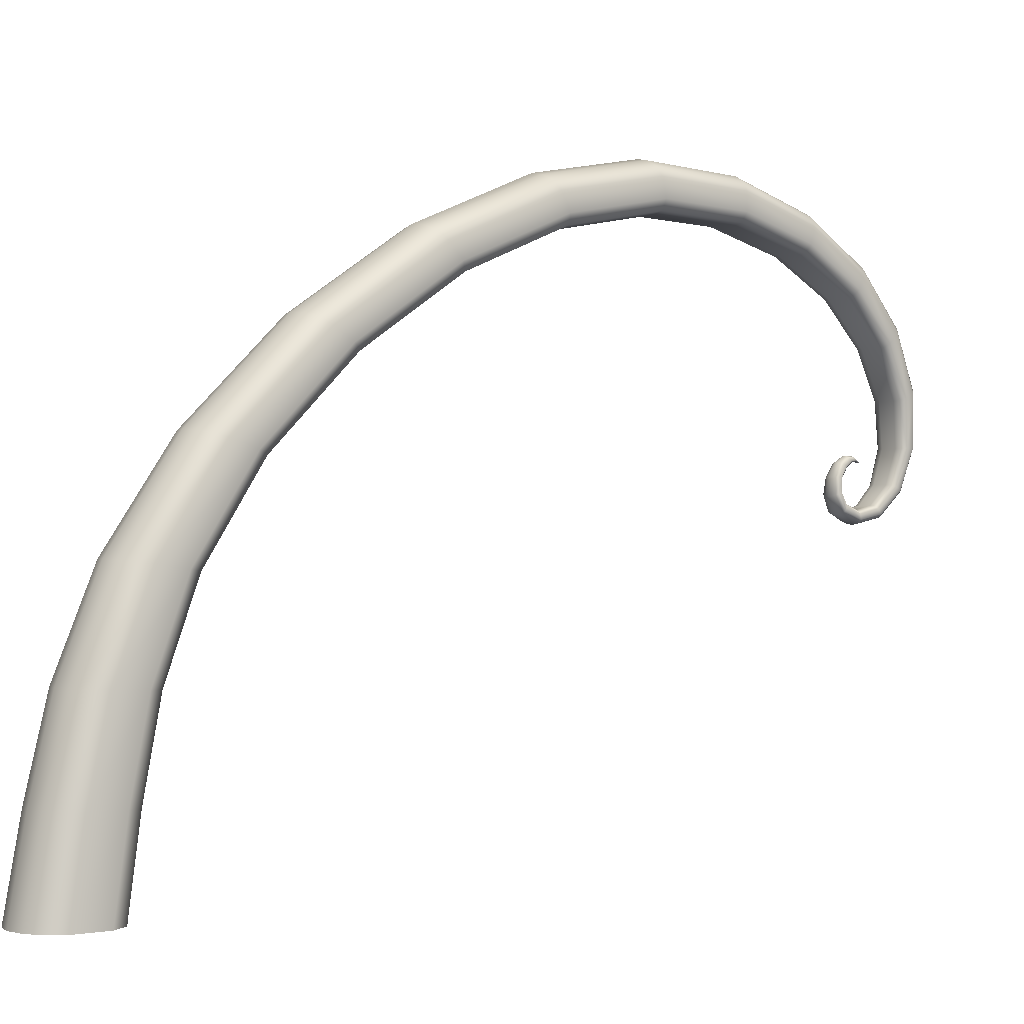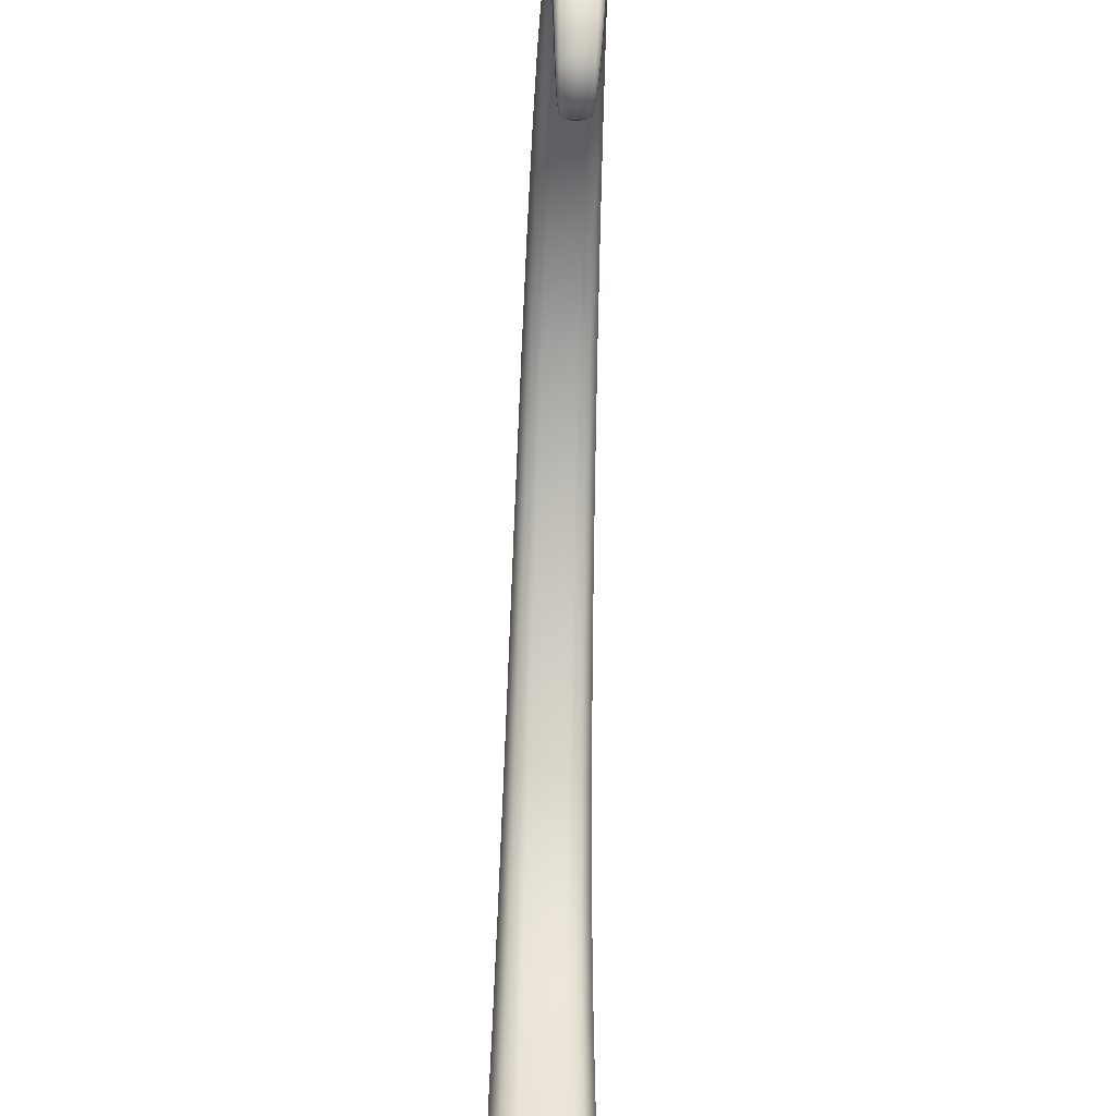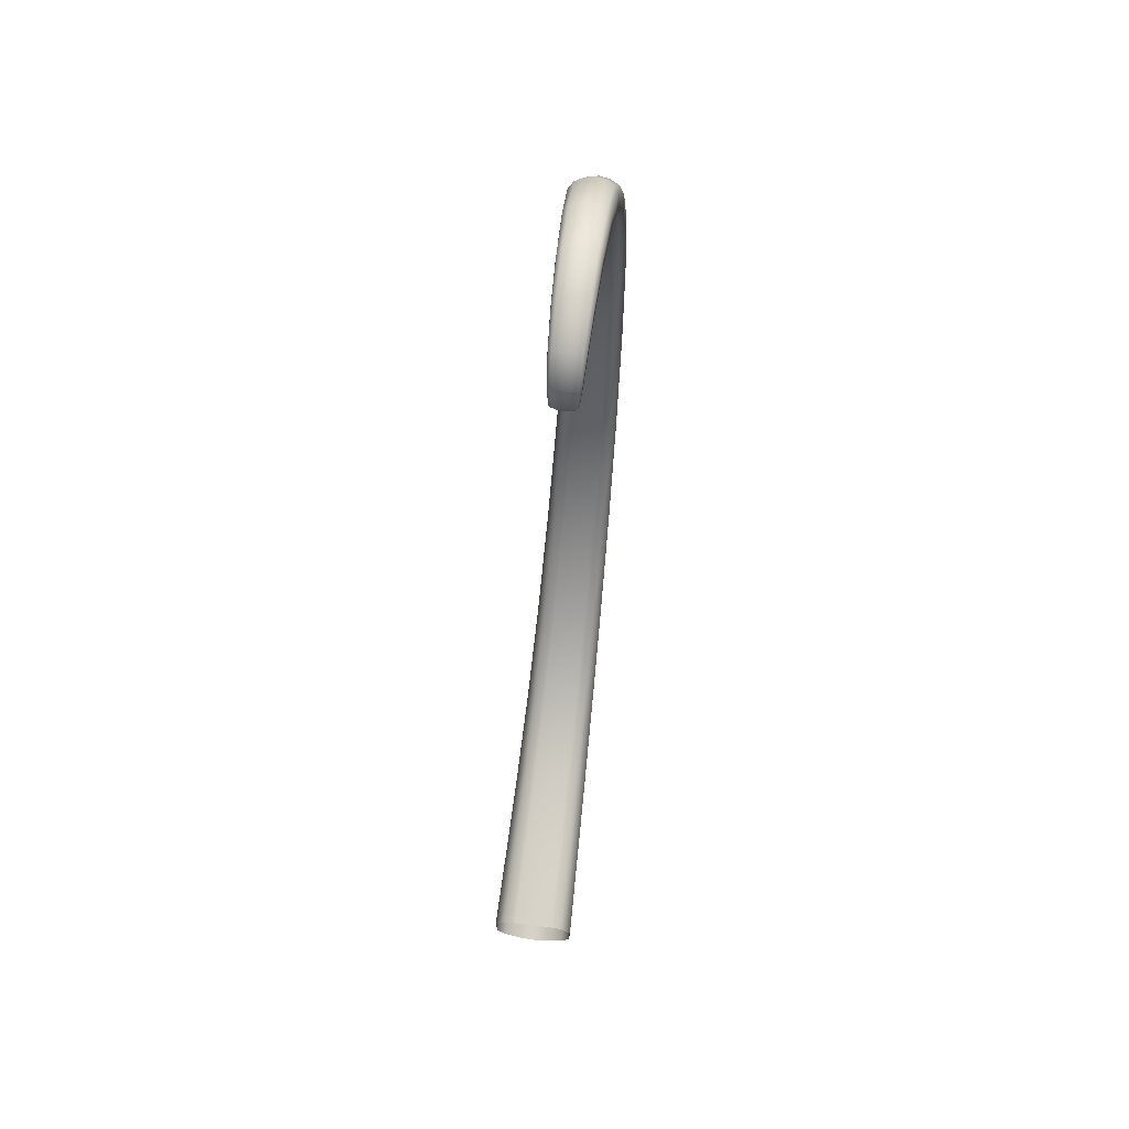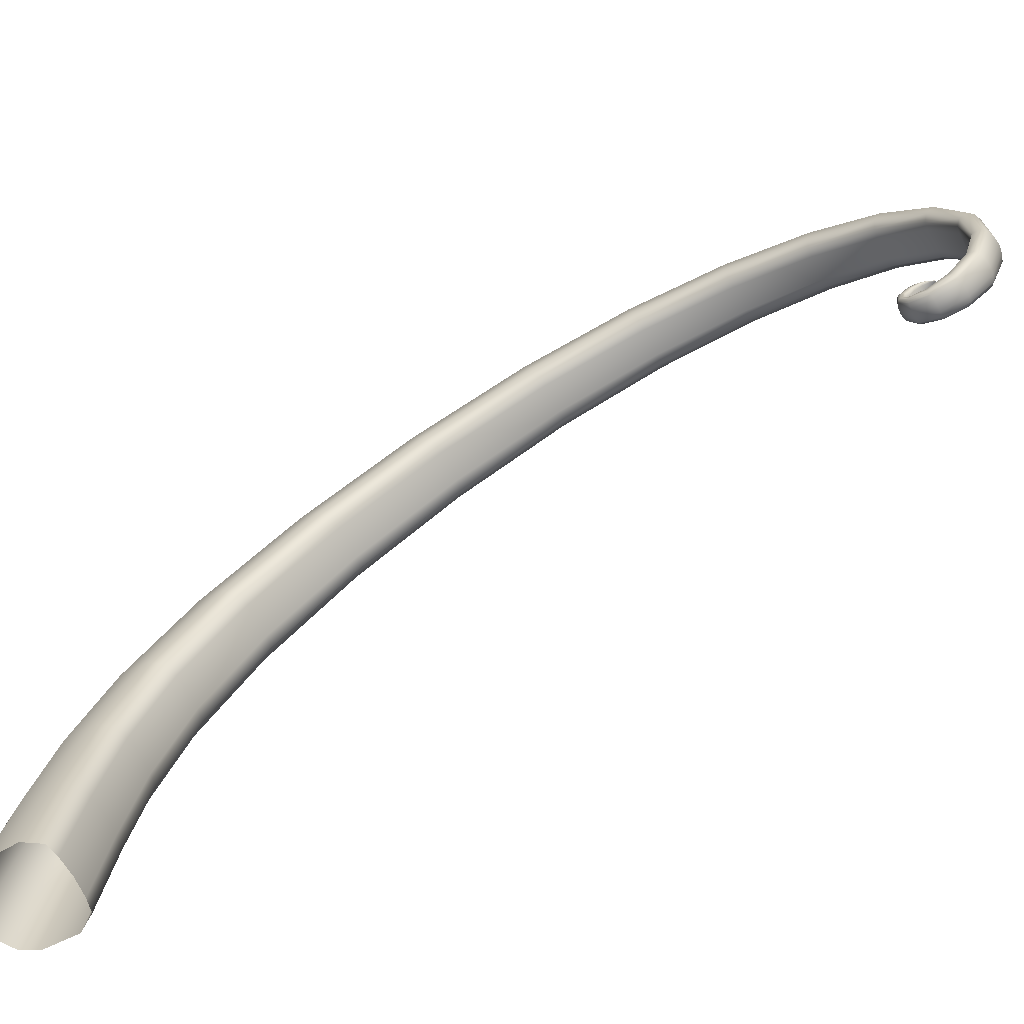
<metadata>
{"format":"obj","ext":"obj","renderer":"f3d","projection":"perspective","resolution":1024,"background":"white","views":[{"elev":0.1,"azim":-126.0,"up":"+Y"},{"elev":-55.9,"azim":-1.9,"up":"+Y"},{"elev":68.1,"azim":7.0,"up":"+Z"},{"elev":-68.9,"azim":-62.0,"up":"+Y"}]}
</metadata>
<code>
g default
v 16.23 0.5 0.5
v 16.71 5.747 12.06
v 16.47 7.347 12.3
v 17.23 0.5 -0.5
v 16.99 7.618 12.55
v 17.11 8.486 4.721
v 16.35 8.003 5.143
v 17.03 0.5 0.541
v 16.95 7.983 5.16
v 16.99 4.408 1.499
v 16.29 4.413 1.465
v 17.01 1.797 0.733
v 16.25 1.797 0.6937
v 16.43 0.5 0.541
v 16.45 1.797 0.733
v 16.73 0.5 0.561
v 16.73 1.796 0.7522
v 16.47 4.408 1.499
v 16.27 3.096 0.9631
v 16.46 3.094 1
v 17 3.094 1
v 16.73 3.094 1.019
v 16.73 4.406 1.516
v 16.98 5.728 2.374
v 16.31 5.738 2.344
v 16.48 5.728 2.374
v 16.73 5.724 2.388
v 16.51 7.983 5.16
v 16.33 6.983 3.613
v 16.49 6.967 3.636
v 16.97 6.967 3.636
v 16.73 6.96 3.648
v 16.73 7.973 5.168
v 17.17 4.535 0.6311
v 17.39 0.5 0.25
v 17.31 4.444 1.257
v 17.36 1.798 0.4539
v 17.23 0.5 0.5
v 17.21 1.797 0.6937
v 17.34 3.105 0.7358
v 17.19 3.096 0.9631
v 17.17 4.413 1.465
v 17.21 1.8 -0.2656
v 17.37 0.5 -0.25
v 17.34 1.799 -0.02577
v 17.19 3.133 0.05397
v 17.32 3.124 0.2812
v 17.29 4.505 0.8396
v 17.23 8.124 5.037
v 17.28 5.8 2.163
v 17.15 5.738 2.344
v 17.26 7.076 3.467
v 17.13 6.983 3.612
v 17.11 8.003 5.143
v 17.15 5.983 1.62
v 17.27 5.922 1.801
v 17.13 7.358 3.031
v 17.24 7.264 3.176
v 17.21 8.365 4.827
v 16.88 7.335 12.29
v 16.41 8.899 9.645
v 16.92 8.876 9.644
v 16.37 8.676 6.75
v 16.94 8.654 6.761
v 16.52 8.654 6.761
v 16.73 8.643 6.766
v 16.54 8.876 9.644
v 16.39 8.962 8.281
v 16.53 8.939 8.286
v 16.93 8.939 8.286
v 16.73 8.927 8.288
v 16.73 8.865 9.644
v 16.43 8.56 10.79
v 16.91 8.54 10.79
v 16.55 8.54 10.79
v 16.73 8.531 10.78
v 16.58 7.335 12.29
v 16.45 8.02 11.68
v 16.56 8.004 11.68
v 16.9 8.004 11.68
v 16.73 7.996 11.67
v 16.73 7.33 12.28
v 17.05 9.446 9.663
v 17.15 9.036 9.649
v 17.2 8.814 6.685
v 17.09 8.677 6.75
v 17.18 9.105 8.254
v 17.07 8.962 8.282
v 17.05 8.899 9.645
v 17.09 9.227 6.49
v 17.19 9.089 6.555
v 17.07 9.534 8.17
v 17.16 9.391 8.198
v 17.14 9.31 9.658
v 17.07 7.414 12.36
v 17.12 8.682 10.82
v 17.03 8.56 10.79
v 17.1 8.118 11.74
v 17.01 8.02 11.68
v 16.99 7.347 12.3
v 17.03 9.045 10.92
v 17.11 8.924 10.88
v 17.01 8.41 11.89
v 17.09 8.313 11.84
v 17.06 7.55 12.49
v 16.46 0.5 -0.647
v 16.53 8.557 4.659
v 16.5 4.553 0.5086
v 16.47 1.801 -0.4065
v 17 0.5 -0.647
v 16.99 1.801 -0.4065
v 16.73 0.5 -0.71
v 16.73 1.801 -0.467
v 16.96 4.553 0.5086
v 16.98 3.138 -0.07962
v 16.48 3.138 -0.07959
v 16.73 3.141 -0.1369
v 16.73 4.561 0.456
v 16.51 6.019 1.514
v 16.95 6.019 1.514
v 16.73 6.034 1.468
v 16.93 8.557 4.659
v 16.94 7.413 2.945
v 16.52 7.413 2.945
v 16.73 7.436 2.909
v 16.73 8.587 4.633
v 16.09 0.5 -0.25
v 16.17 4.505 0.8397
v 16.12 1.799 -0.02573
v 16.23 0.5 -0.5
v 16.25 1.8 -0.2655
v 16.14 3.124 0.2813
v 16.27 3.133 0.05403
v 16.29 4.535 0.6312
v 16.07 0.5 0.25
v 16.1 1.798 0.4539
v 16.12 3.105 0.7359
v 16.15 4.444 1.257
v 16.24 8.365 4.827
v 16.19 5.922 1.801
v 16.31 5.983 1.62
v 16.22 7.264 3.176
v 16.33 7.357 3.031
v 16.35 8.486 4.721
v 16.18 5.8 2.163
v 16.2 7.076 3.467
v 16.23 8.123 5.037
v 16.59 7.657 12.59
v 16.56 9.527 9.665
v 16.54 9.308 6.451
v 16.92 9.308 6.451
v 16.73 9.343 6.435
v 16.9 9.527 9.665
v 16.91 9.618 8.153
v 16.55 9.618 8.153
v 16.73 9.654 8.146
v 16.73 9.561 9.667
v 16.57 9.116 10.93
v 16.89 9.117 10.93
v 16.73 9.147 10.94
v 16.87 7.658 12.59
v 16.88 8.467 11.92
v 16.58 8.467 11.92
v 16.73 8.492 11.93
v 16.73 7.675 12.61
v 16.32 9.309 9.658
v 16.27 9.089 6.555
v 16.37 9.227 6.49
v 16.3 9.391 8.198
v 16.39 9.534 8.17
v 16.41 9.446 9.663
v 16.26 8.814 6.685
v 16.28 9.105 8.254
v 16.31 9.035 9.649
v 16.4 7.55 12.49
v 16.35 8.924 10.88
v 16.43 9.045 10.92
v 16.37 8.312 11.84
v 16.45 8.41 11.89
v 16.47 7.618 12.55
v 16.33 8.681 10.82
v 16.36 8.117 11.74
v 16.39 7.414 12.36
v 16.75 5.776 12.03
v 16.59 5.188 11.69
v 16.87 5.058 11.65
v 16.81 5.194 11.7
v 16.53 5.444 12.48
v 16.85 5.447 12.48
v 16.49 6.623 12.61
v 16.87 6.617 12.6
v 16.59 6.617 12.6
v 16.73 6.614 12.6
v 16.61 5.447 12.47
v 16.51 5.954 12.66
v 16.6 5.954 12.65
v 16.86 5.954 12.65
v 16.73 5.953 12.64
v 16.73 5.449 12.47
v 16.55 5.155 12.19
v 16.84 5.161 12.19
v 16.62 5.161 12.19
v 16.73 5.164 12.18
v 16.65 5.194 11.7
v 16.57 5.089 11.9
v 16.64 5.096 11.9
v 16.82 5.096 11.9
v 16.73 5.099 11.9
v 16.73 5.196 11.7
v 16.93 5.355 12.68
v 16.99 5.421 12.53
v 17.05 6.658 12.68
v 16.97 6.623 12.61
v 17.02 5.958 12.72
v 16.95 5.954 12.66
v 16.93 5.443 12.48
v 16.97 6.763 12.88
v 17.04 6.728 12.82
v 16.95 5.968 12.91
v 17.01 5.965 12.84
v 16.98 5.377 12.63
v 16.91 5.156 11.68
v 16.97 5.118 12.22
v 16.91 5.155 12.19
v 16.94 5.049 11.91
v 16.89 5.089 11.9
v 16.87 5.188 11.69
v 16.91 5.006 12.31
v 16.96 5.043 12.28
v 16.89 4.927 11.93
v 16.93 4.967 11.92
v 16.91 5.091 11.66
v 16.74 5.746 12.06
v 16.65 5.691 11.78
v 16.78 5.689 11.78
v 16.61 5.369 11.62
v 16.8 5.371 11.63
v 16.66 5.371 11.63
v 16.73 5.373 11.63
v 16.68 5.689 11.78
v 16.63 5.553 11.67
v 16.67 5.553 11.68
v 16.79 5.553 11.68
v 16.73 5.553 11.68
v 16.73 5.688 11.78
v 16.67 5.763 11.89
v 16.77 5.761 11.9
v 16.69 5.761 11.9
v 16.73 5.759 11.9
v 16.72 5.746 12.06
v 16.69 5.775 11.99
v 16.71 5.773 11.99
v 16.75 5.773 11.99
v 16.73 5.772 11.99
v 16.73 5.745 12.06
v 16.81 5.741 11.66
v 16.84 5.704 11.75
v 16.89 5.352 11.6
v 16.85 5.369 11.62
v 16.86 5.553 11.64
v 16.83 5.553 11.67
v 16.81 5.691 11.78
v 16.85 5.301 11.52
v 16.88 5.318 11.55
v 16.83 5.553 11.55
v 16.86 5.553 11.58
v 16.83 5.729 11.69
v 16.76 5.754 12.05
v 16.81 5.78 11.87
v 16.79 5.763 11.89
v 16.78 5.789 11.97
v 16.77 5.775 11.99
v 16.75 5.747 12.06
v 16.79 5.832 11.8
v 16.81 5.815 11.83
v 16.77 5.831 11.93
v 16.78 5.817 11.94
v 16.76 5.769 12.04
v 16.65 5.039 11.64
v 16.62 5.343 12.71
v 16.6 6.784 12.92
v 16.86 6.784 12.92
v 16.73 6.793 12.94
v 16.84 5.342 12.71
v 16.85 5.97 12.94
v 16.61 5.97 12.94
v 16.73 5.971 12.96
v 16.73 5.337 12.72
v 16.63 4.984 12.33
v 16.83 4.984 12.33
v 16.73 4.974 12.34
v 16.8 5.039 11.64
v 16.82 4.903 11.94
v 16.64 4.903 11.94
v 16.73 4.893 11.94
v 16.73 5.031 11.64
v 16.47 5.378 12.63
v 16.42 6.728 12.82
v 16.49 6.763 12.88
v 16.45 5.965 12.84
v 16.51 5.968 12.91
v 16.53 5.355 12.68
v 16.41 6.658 12.68
v 16.44 5.958 12.72
v 16.47 5.422 12.53
v 16.55 5.091 11.66
v 16.5 5.043 12.28
v 16.55 5.006 12.31
v 16.53 4.968 11.92
v 16.57 4.927 11.93
v 16.59 5.058 11.65
v 16.49 5.118 12.22
v 16.52 5.049 11.91
v 16.55 5.156 11.68
v 16.72 5.78 12.03
v 16.69 5.749 11.64
v 16.67 5.291 11.51
v 16.79 5.291 11.51
g topoSymmetrySet
v 16.73 5.286 11.5
g default
v 16.77 5.749 11.64
v 16.78 5.553 11.53
v 16.68 5.553 11.53
g topoSymmetrySet
v 16.73 5.553 11.52
g default
v 16.73 5.752 11.64
v 16.7 5.842 11.79
v 16.76 5.842 11.79
v 16.73 5.846 11.79
v 16.74 5.78 12.03
v 16.75 5.839 11.92
v 16.71 5.839 11.92
v 16.73 5.843 11.92
v 16.73 5.782 12.02
v 16.63 5.729 11.69
v 16.58 5.318 11.55
v 16.61 5.301 11.52
v 16.6 5.553 11.58
v 16.63 5.553 11.55
v 16.65 5.741 11.66
v 16.57 5.352 11.6
v 16.6 5.553 11.64
v 16.62 5.704 11.75
v 16.7 5.769 12.04
v 16.65 5.814 11.83
v 16.67 5.832 11.8
v 16.68 5.817 11.94
v 16.69 5.831 11.93
v 16.71 5.776 12.03
v 16.65 5.78 11.87
v 16.68 5.789 11.97
v 16.7 5.754 12.05
v 16.73 5.769 12.04
v 16.72 5.769 12.04
v 16.74 5.769 12.04
v 16.74 5.754 12.05
v 16.73 5.754 12.05
v 16.72 5.754 12.05
g pasted__extrudedSurface4 group2
f 251 2 350 349
f 78 3 183 182
f 103 5 105 104
f 57 6 59 58
f 31 9 33 32
f 21 10 23 22
f 16 8 12 17
f 1 14 15 13
f 14 16 17 15
f 18 11 19 20
f 19 13 15 20
f 12 21 22 17
f 22 20 15 17
f 23 18 20 22
f 10 24 27 23
f 26 25 11 18
f 27 26 18 23
f 28 7 29 30
f 29 25 26 30
f 24 31 32 27
f 32 30 26 27
f 33 28 30 32
f 46 34 48 47
f 40 36 42 41
f 38 35 37 39
f 8 38 39 12
f 37 40 41 39
f 41 21 12 39
f 42 10 21 41
f 44 4 43 45
f 35 44 45 37
f 43 46 47 45
f 47 40 37 45
f 48 36 40 47
f 49 54 53 52
f 42 36 50 51
f 24 10 42 51
f 51 50 52 53
f 31 24 51 53
f 54 9 31 53
f 34 55 56 48
f 56 50 36 48
f 55 57 58 56
f 58 52 50 56
f 59 49 52 58
f 60 82 81 80
f 70 62 72 71
f 33 9 64 66
f 63 7 28 65
f 28 33 66 65
f 61 68 69 67
f 68 63 65 69
f 66 64 70 71
f 65 66 71 69
f 72 67 69 71
f 72 62 74 76
f 73 61 67 75
f 67 72 76 75
f 77 3 78 79
f 78 73 75 79
f 76 74 80 81
f 79 75 76 81
f 82 77 79 81
f 92 83 94 93
f 84 89 88 87
f 54 49 85 86
f 64 9 54 86
f 86 85 87 88
f 70 64 86 88
f 89 62 70 88
f 6 90 91 59
f 91 85 49 59
f 90 92 93 91
f 93 87 85 91
f 94 84 87 93
f 95 100 99 98
f 89 84 96 97
f 74 62 89 97
f 97 96 98 99
f 80 74 97 99
f 100 60 80 99
f 83 101 102 94
f 102 96 84 94
f 101 103 104 102
f 104 98 96 102
f 105 95 98 104
f 29 7 147 146
f 124 107 126 125
f 116 108 118 117
f 112 106 109 113
f 4 110 111 43
f 110 112 113 111
f 114 34 46 115
f 46 43 111 115
f 109 116 117 113
f 117 115 111 113
f 118 114 115 117
f 108 119 121 118
f 120 55 34 114
f 121 120 114 118
f 122 6 57 123
f 57 55 120 123
f 119 124 125 121
f 125 123 120 121
f 126 122 123 125
f 19 11 138 137
f 132 128 134 133
f 130 127 129 131
f 106 130 131 109
f 129 132 133 131
f 133 116 109 131
f 134 108 116 133
f 135 1 13 136
f 127 135 136 129
f 13 19 137 136
f 137 132 129 136
f 138 128 132 137
f 139 144 143 142
f 134 128 140 141
f 119 108 134 141
f 141 140 142 143
f 124 119 141 143
f 144 107 124 143
f 11 25 145 138
f 145 140 128 138
f 25 29 146 145
f 146 142 140 145
f 147 139 142 146
f 148 165 164 163
f 155 149 157 156
f 126 107 150 152
f 90 6 122 151
f 122 126 152 151
f 83 92 154 153
f 92 90 151 154
f 152 150 155 156
f 151 152 156 154
f 157 153 154 156
f 157 149 158 160
f 101 83 153 159
f 153 157 160 159
f 161 5 103 162
f 103 101 159 162
f 160 158 163 164
f 162 159 160 164
f 165 161 162 164
f 68 61 174 173
f 166 171 170 169
f 144 139 167 168
f 150 107 144 168
f 168 167 169 170
f 155 150 168 170
f 171 149 155 170
f 7 63 172 147
f 172 167 139 147
f 63 68 173 172
f 173 169 167 172
f 174 166 169 173
f 175 180 179 178
f 171 166 176 177
f 158 149 171 177
f 177 176 178 179
f 163 158 177 179
f 180 148 163 179
f 61 73 181 174
f 181 176 166 174
f 73 78 182 181
f 182 178 176 181
f 183 175 178 182
f 184 278 277 276
f 230 186 232 231
f 207 187 209 208
f 197 189 199 198
f 82 60 191 193
f 190 3 77 192
f 77 82 193 192
f 188 195 196 194
f 195 190 192 196
f 193 191 197 198
f 192 193 198 196
f 199 194 196 198
f 199 189 201 203
f 200 188 194 202
f 194 199 203 202
f 185 205 206 204
f 205 200 202 206
f 203 201 207 208
f 202 203 208 206
f 209 204 206 208
f 219 210 221 220
f 214 211 216 215
f 100 95 212 213
f 60 100 213 191
f 212 214 215 213
f 215 197 191 213
f 216 189 197 215
f 105 5 217 218
f 95 105 218 212
f 217 219 220 218
f 220 214 212 218
f 221 211 214 220
f 222 227 226 225
f 216 211 223 224
f 201 189 216 224
f 224 223 225 226
f 207 201 224 226
f 227 187 207 226
f 210 228 229 221
f 229 223 211 221
f 228 230 231 229
f 231 225 223 229
f 232 222 225 231
f 233 255 254 253
f 243 235 245 244
f 209 187 237 239
f 236 185 204 238
f 204 209 239 238
f 234 241 242 240
f 241 236 238 242
f 239 237 243 244
f 238 239 244 242
f 245 240 242 244
f 245 235 247 249
f 246 234 240 248
f 240 245 249 248
f 250 2 251 252
f 251 246 248 252
f 249 247 253 254
f 252 248 249 254
f 255 250 252 254
f 265 256 267 266
f 261 260 257 262
f 227 222 258 259
f 237 187 227 259
f 259 258 260 261
f 243 237 259 261
f 235 243 261 262
f 232 186 263 264
f 222 232 264 258
f 263 265 266 264
f 266 260 258 264
f 267 257 260 266
f 268 273 272 271
f 262 257 269 270
f 247 235 262 270
f 270 269 271 272
f 253 247 270 272
f 273 233 253 272
f 267 256 274 275
f 269 257 267 275
f 275 274 276 277
f 271 269 275 277
f 278 268 271 277
f 205 185 314 313
f 279 296 295 294
f 286 280 288 287
f 165 148 281 283
f 217 5 161 282
f 161 165 283 282
f 210 219 285 284
f 219 217 282 285
f 283 281 286 287
f 282 283 287 285
f 288 284 285 287
f 288 280 289 291
f 228 210 284 290
f 284 288 291 290
f 292 186 230 293
f 230 228 290 293
f 291 289 294 295
f 293 290 291 295
f 296 292 293 295
f 195 188 305 304
f 297 302 301 300
f 180 175 298 299
f 281 148 180 299
f 299 298 300 301
f 286 281 299 301
f 302 280 286 301
f 3 190 303 183
f 303 298 175 183
f 190 195 304 303
f 304 300 298 303
f 305 297 300 304
f 306 311 310 309
f 302 297 307 308
f 289 280 302 308
f 308 307 309 310
f 294 289 308 310
f 311 279 294 310
f 188 200 312 305
f 312 307 297 305
f 200 205 313 312
f 313 309 307 312
f 314 306 309 313
f 315 332 331 330
f 322 316 324 323
f 296 279 317 319
f 263 186 292 318
f 292 296 319 318
f 256 265 321 320
f 265 263 318 321
f 319 317 322 323
f 318 319 323 321
f 324 320 321 323
f 324 316 325 327
f 274 256 320 326
f 320 324 327 326
f 328 184 276 329
f 276 274 326 329
f 327 325 330 331
f 329 326 327 331
f 332 328 329 331
f 241 234 341 340
f 333 338 337 336
f 311 306 334 335
f 317 279 311 335
f 335 334 336 337
f 322 317 335 337
f 338 316 322 337
f 185 236 339 314
f 339 334 306 314
f 236 241 340 339
f 340 336 334 339
f 341 333 336 340
f 342 347 346 345
f 338 333 343 344
f 325 316 338 344
f 344 343 345 346
f 330 325 344 346
f 347 315 330 346
f 234 246 348 341
f 348 343 333 341
f 246 251 349 348
f 349 345 343 348
f 350 342 345 349
f 328 353 278 184
f 315 352 351 332
f 355 356 250 255
f 268 354 233 273
f 342 352 315 347
f 350 2 250 356
f 332 351 353 328
f 233 354 355 255
f 278 353 354 268
f 355 354 353 351
f 352 356 355 351
f 350 356 352 342

</code>
